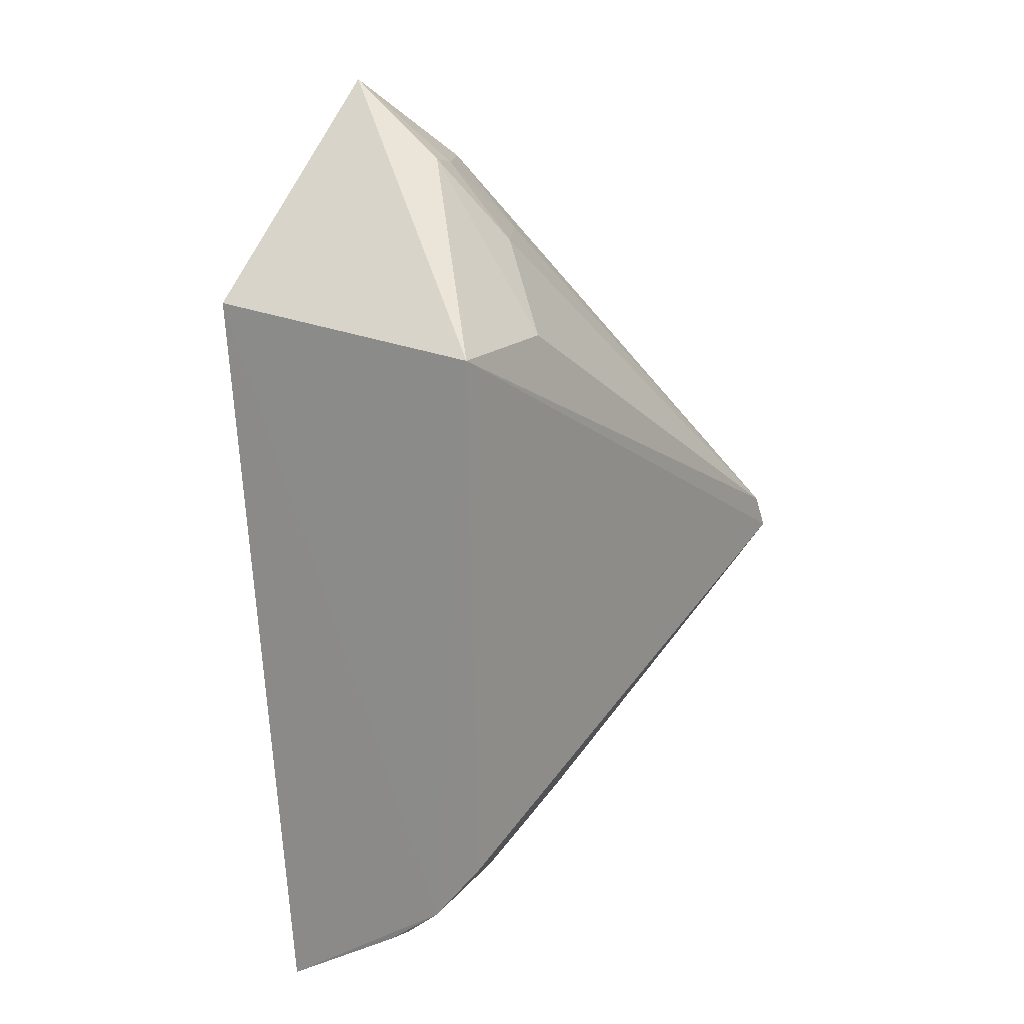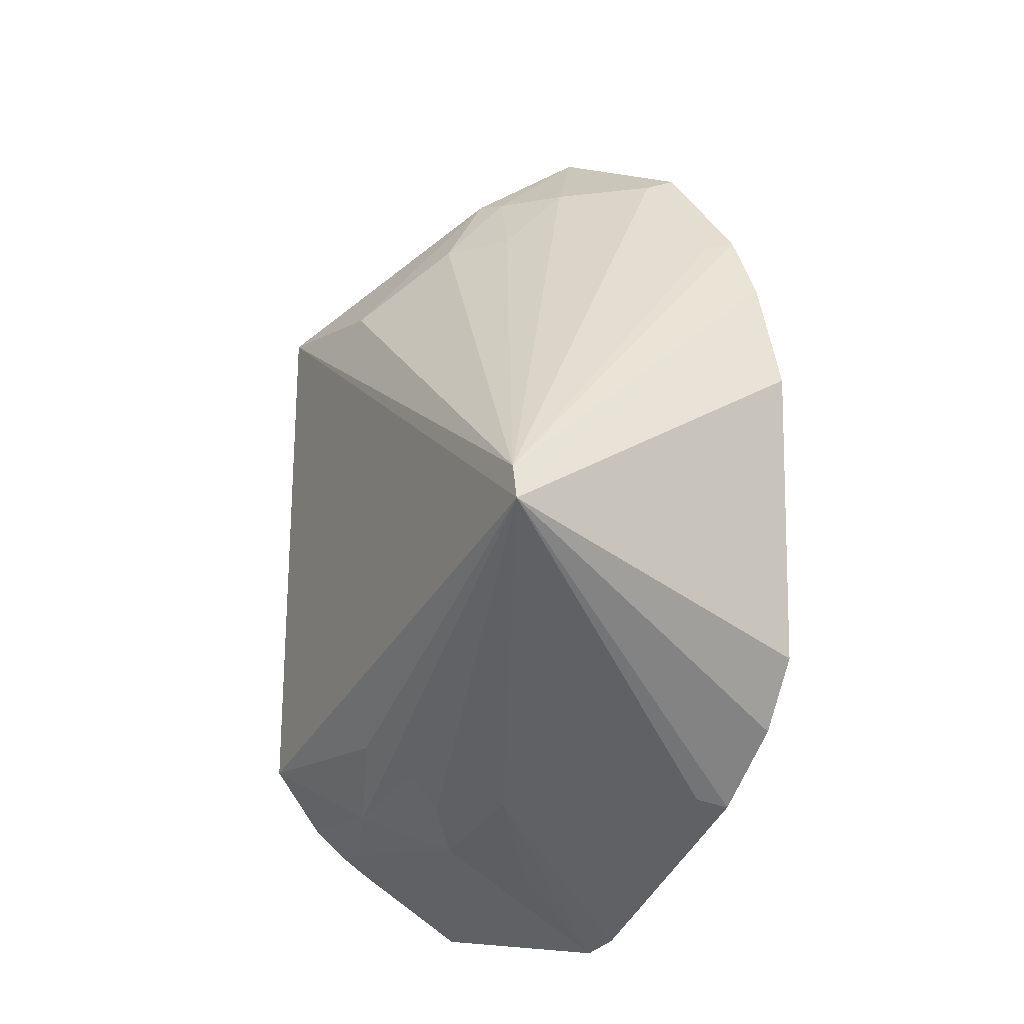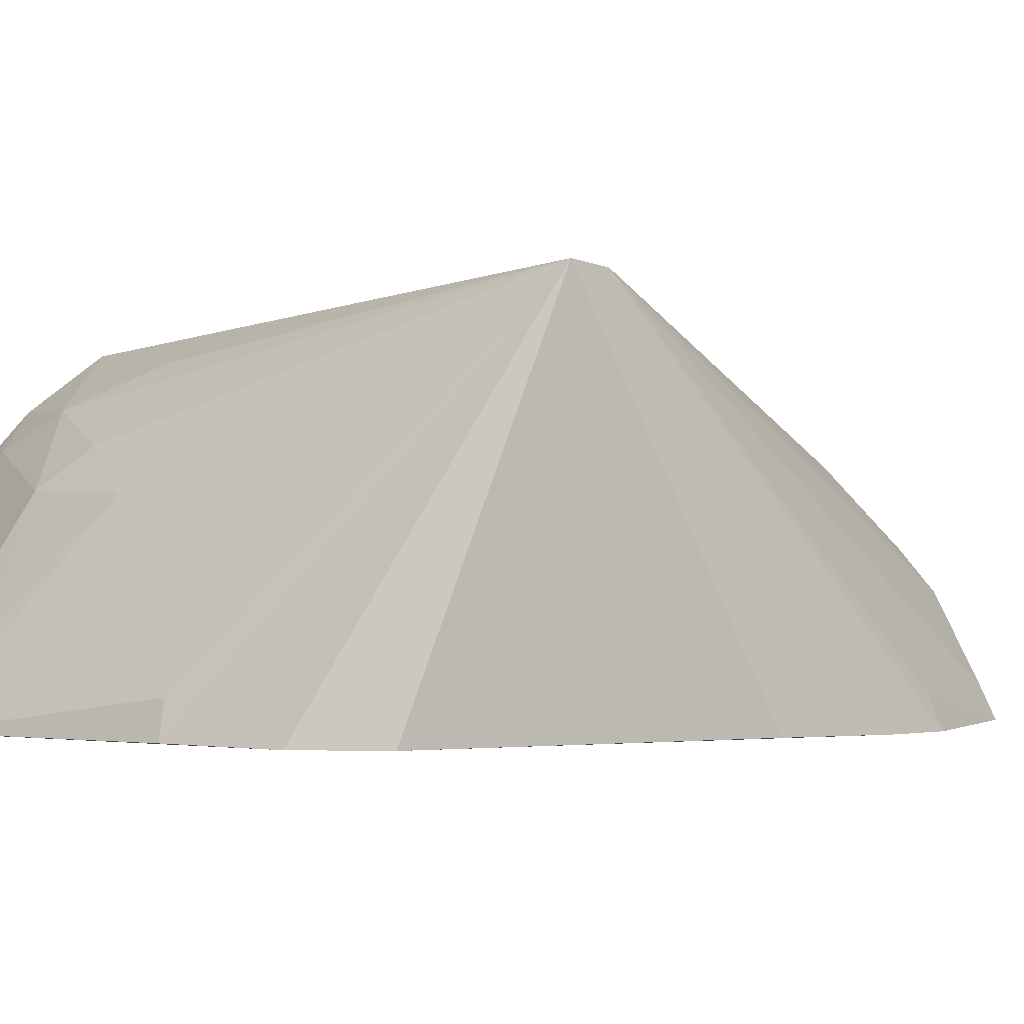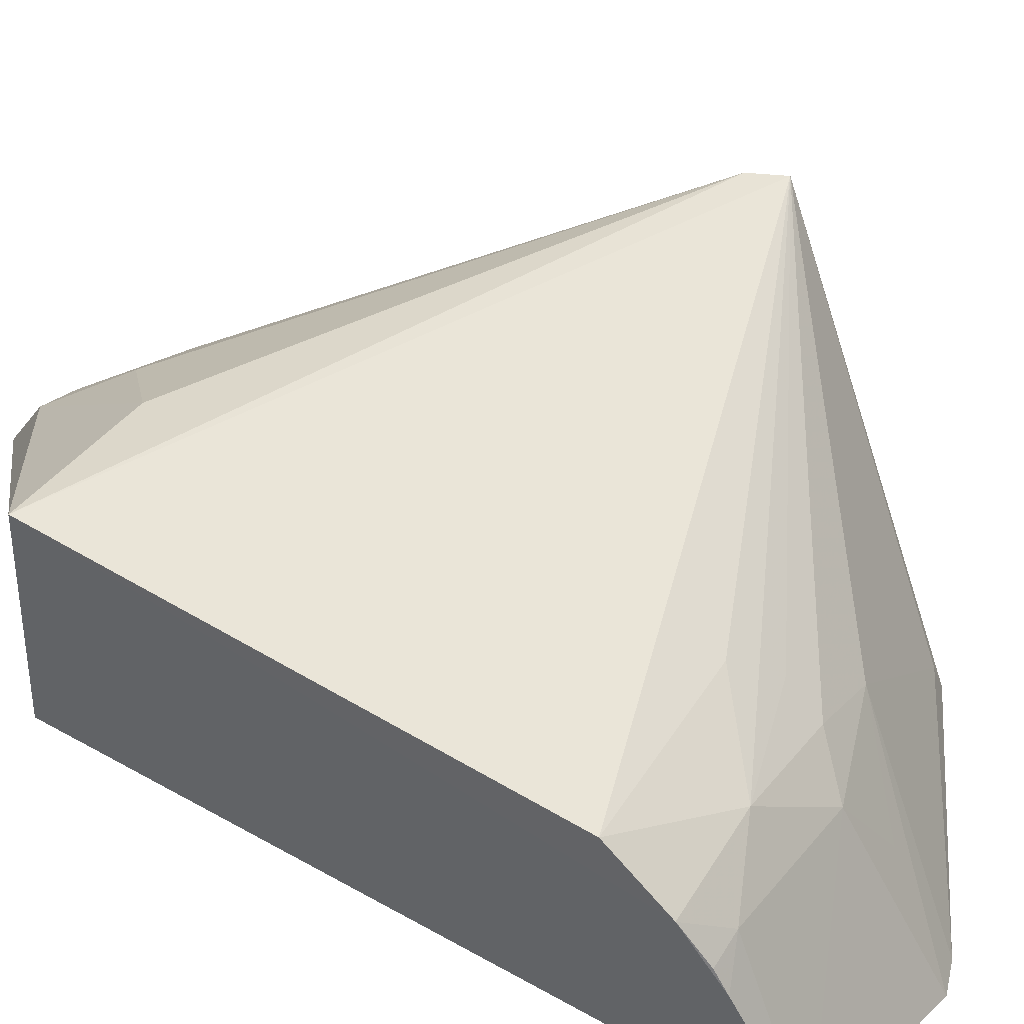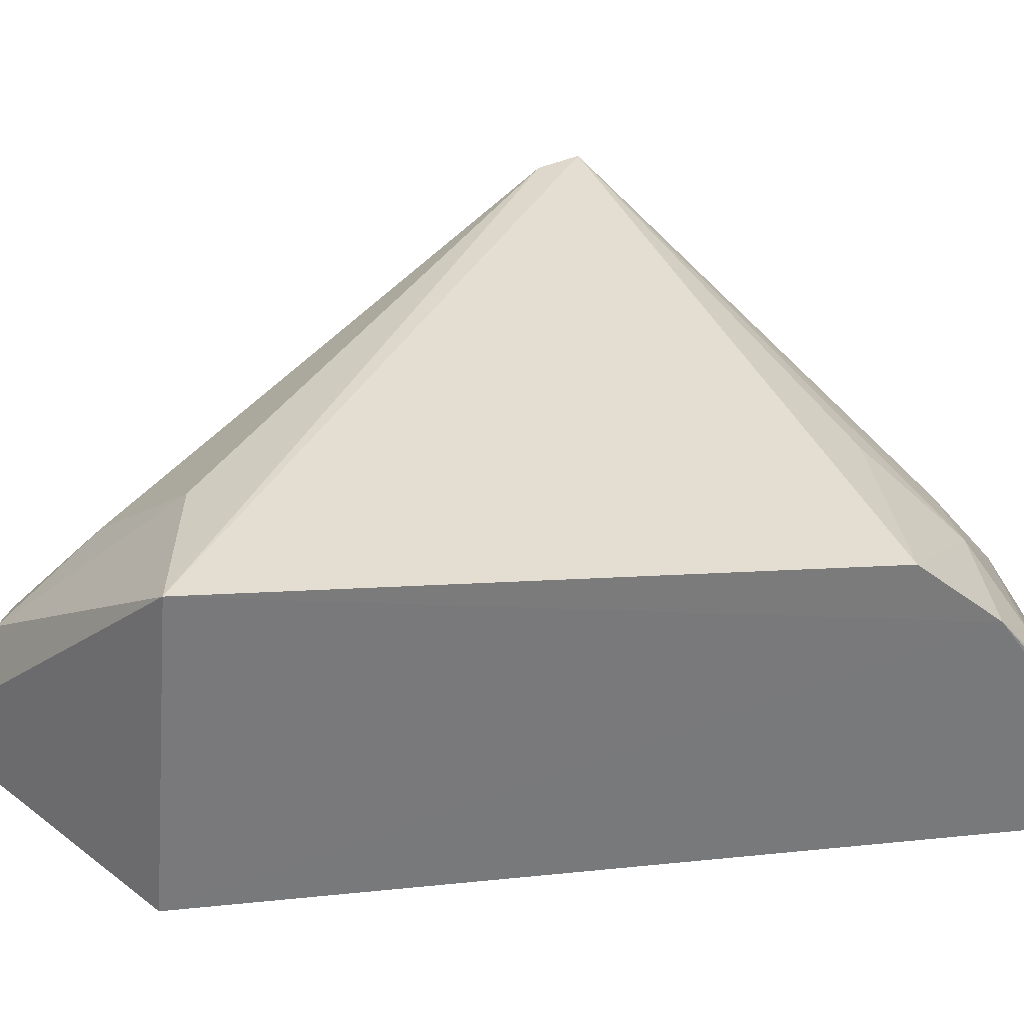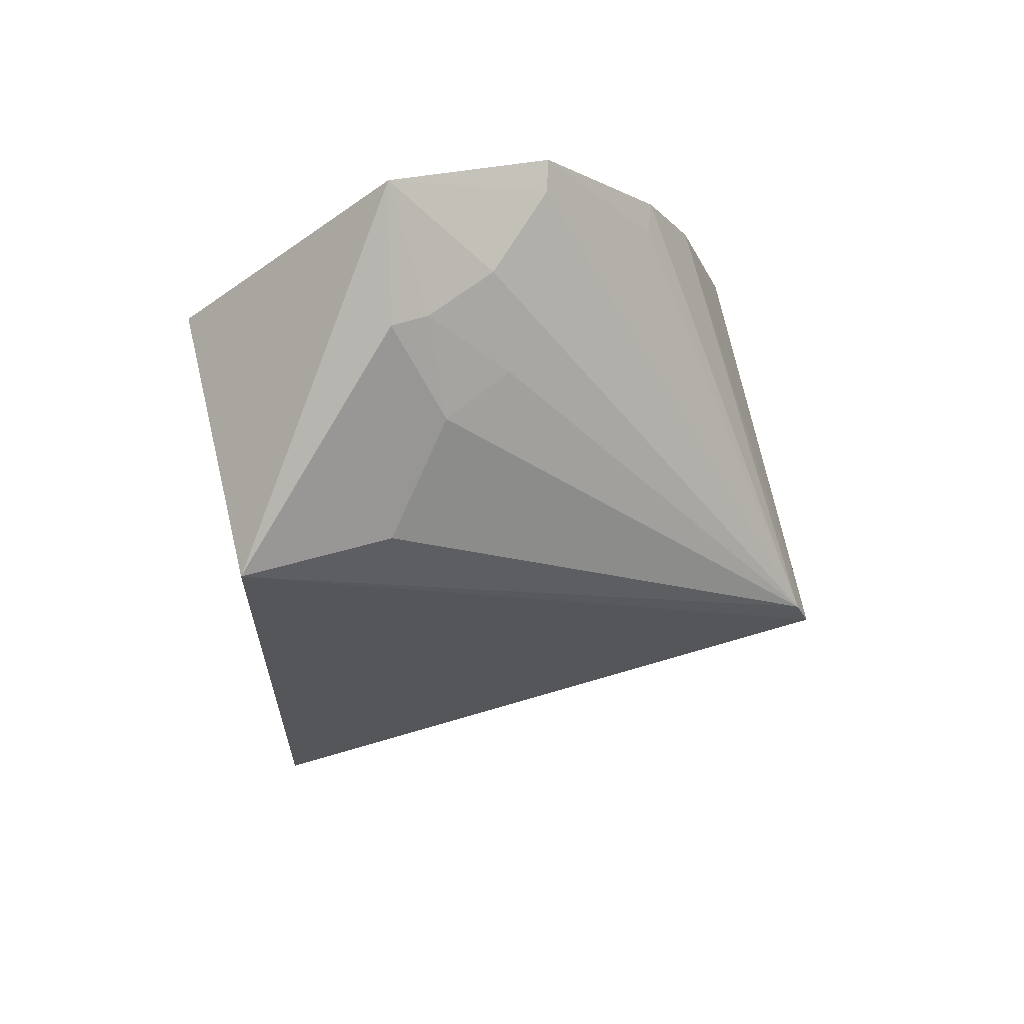
<metadata>
{"format":"obj","ext":"obj","renderer":"f3d","projection":"perspective","resolution":1024,"background":"white","views":[{"elev":18.7,"azim":-59.1,"up":"+Y"},{"elev":-13.9,"azim":59.2,"up":"+Y"},{"elev":-1.0,"azim":68.8,"up":"+Z"},{"elev":51.2,"azim":-56.4,"up":"+Z"},{"elev":32.7,"azim":-92.7,"up":"+Z"},{"elev":64.0,"azim":-13.3,"up":"+Y"}]}
</metadata>
<code>
v 0.0234 0.009606 0.08534
v 0.02398 0.008143 0.08551
v 0.02289 0.01558 0.0712
v -0.001025 0.02275 0.07183
v -0.0009859 -0.0001195 0.08409
v 0.007862 0.03101 0.07266
v 0.02109 0.02037 0.07109
v -0.000967 0.02185 0.08366
v 0.008556 -0.008207 0.07108
v 0.0147 0.02801 0.07107
v 0.008354 0.02463 0.08003
v -0.001021 -0.002819 0.08199
v 0.02096 0.0002631 0.07108
v 0.01934 0.02323 0.07103
v 0.005291 0.0215 0.08322
v 0.006836 0.02809 0.07735
v -0.001036 -0.008013 0.07435
v 0.006906 -0.004184 0.07896
v 0.003661 -0.002568 0.08183
v 0.02262 0.003204 0.07108
v 0.01768 -0.002455 0.07252
v 0.01893 0.02294 0.0722
v 0.01136 0.02749 0.07548
v 0.007084 -0.00874 0.07137
v 0.01152 -0.002457 0.07875
v 0.006872 0.0003047 0.08331
v 0.008347 -0.002519 0.08042
v 0.0005806 -0.00407 0.08049
v 0.01804 -0.002746 0.07117
v 0.01434 0.02758 0.07228
v 0.008376 0.02773 0.07703
v 0.01131 0.02457 0.07847
v 0.008504 -0.005524 0.07572
v 0.008398 -0.001044 0.0818
v -0.0009942 -0.004774 0.07952
v -0.0009455 -0.004141 0.08046
f 7 1 2
f 7 2 3
f 8 5 2
f 8 2 1
f 8 6 4
f 10 4 6
f 10 9 4
f 12 8 4
f 12 5 8
f 14 1 7
f 14 13 9
f 14 9 10
f 15 8 1
f 15 1 11
f 16 6 8
f 16 15 11
f 16 8 15
f 17 12 4
f 19 5 12
f 20 3 2
f 20 2 13
f 20 7 3
f 20 14 7
f 20 13 14
f 22 14 10
f 22 1 14
f 24 17 4
f 24 4 9
f 24 18 17
f 25 21 2
f 25 9 21
f 25 24 9
f 26 19 2
f 26 2 5
f 26 5 19
f 27 19 18
f 27 25 2
f 27 18 25
f 28 19 12
f 28 17 18
f 28 18 19
f 29 13 2
f 29 2 21
f 29 21 9
f 29 9 13
f 30 22 10
f 30 1 22
f 30 23 1
f 30 10 6
f 30 6 23
f 31 23 6
f 31 6 16
f 31 16 11
f 32 11 1
f 32 1 23
f 32 31 11
f 32 23 31
f 33 25 18
f 33 18 24
f 33 24 25
f 34 27 2
f 34 2 19
f 34 19 27
f 35 12 17
f 35 17 28
f 36 35 28
f 36 28 12
f 36 12 35

</code>
